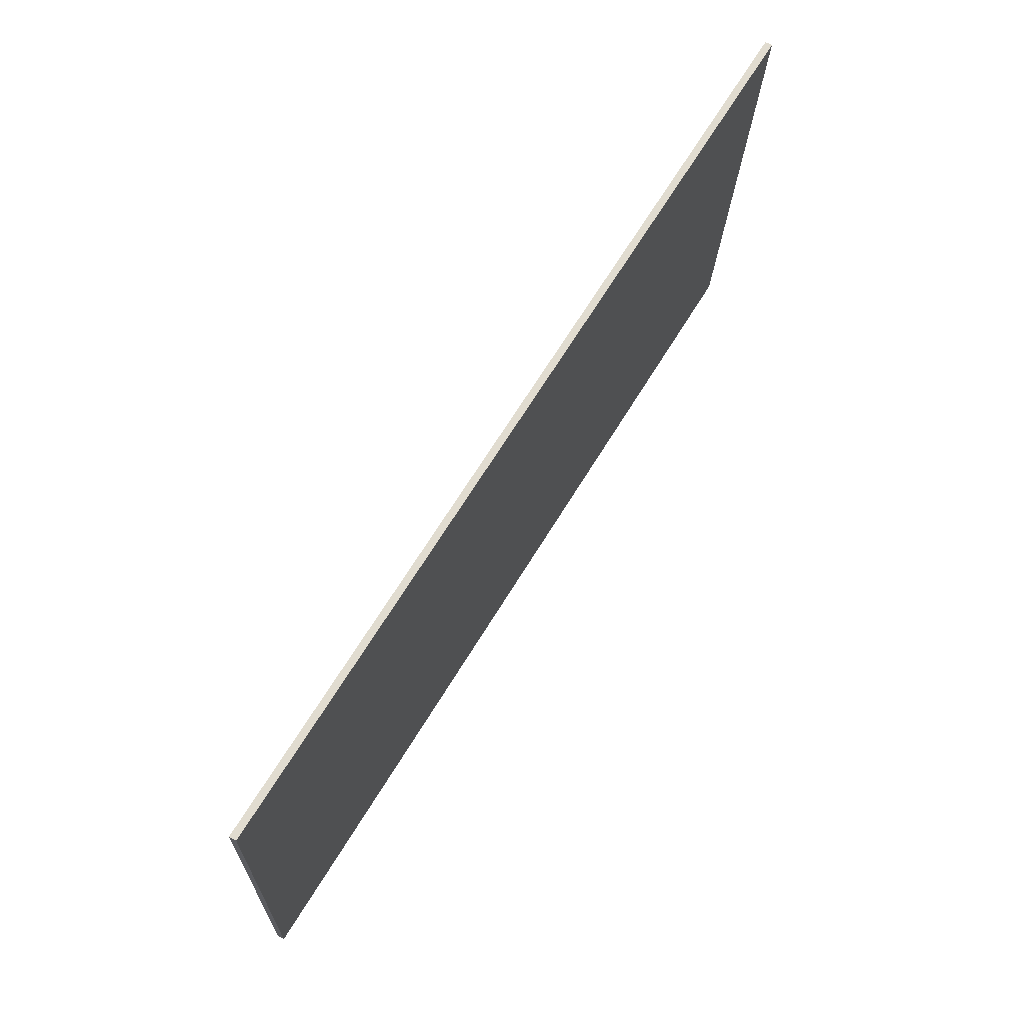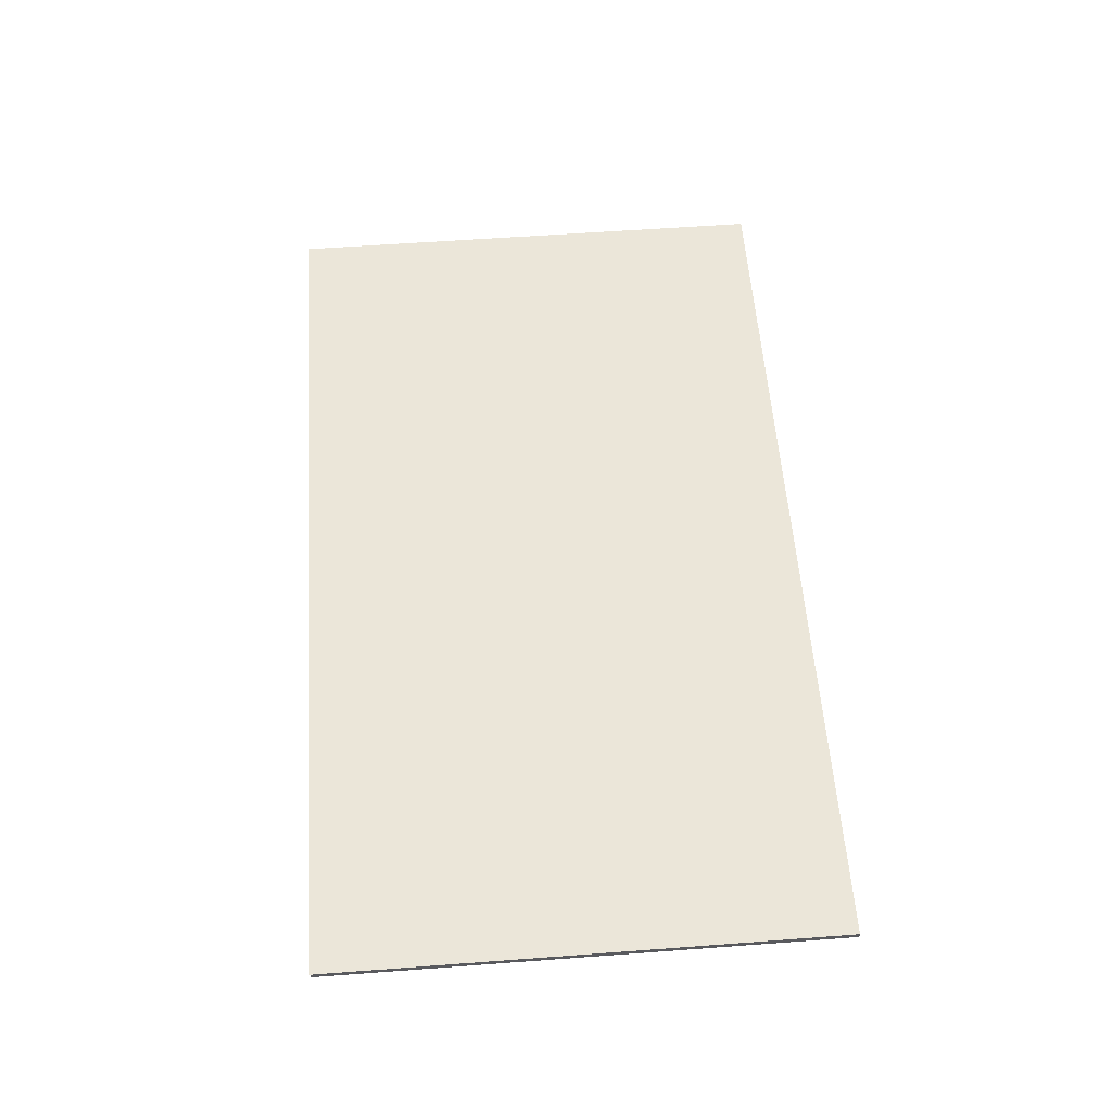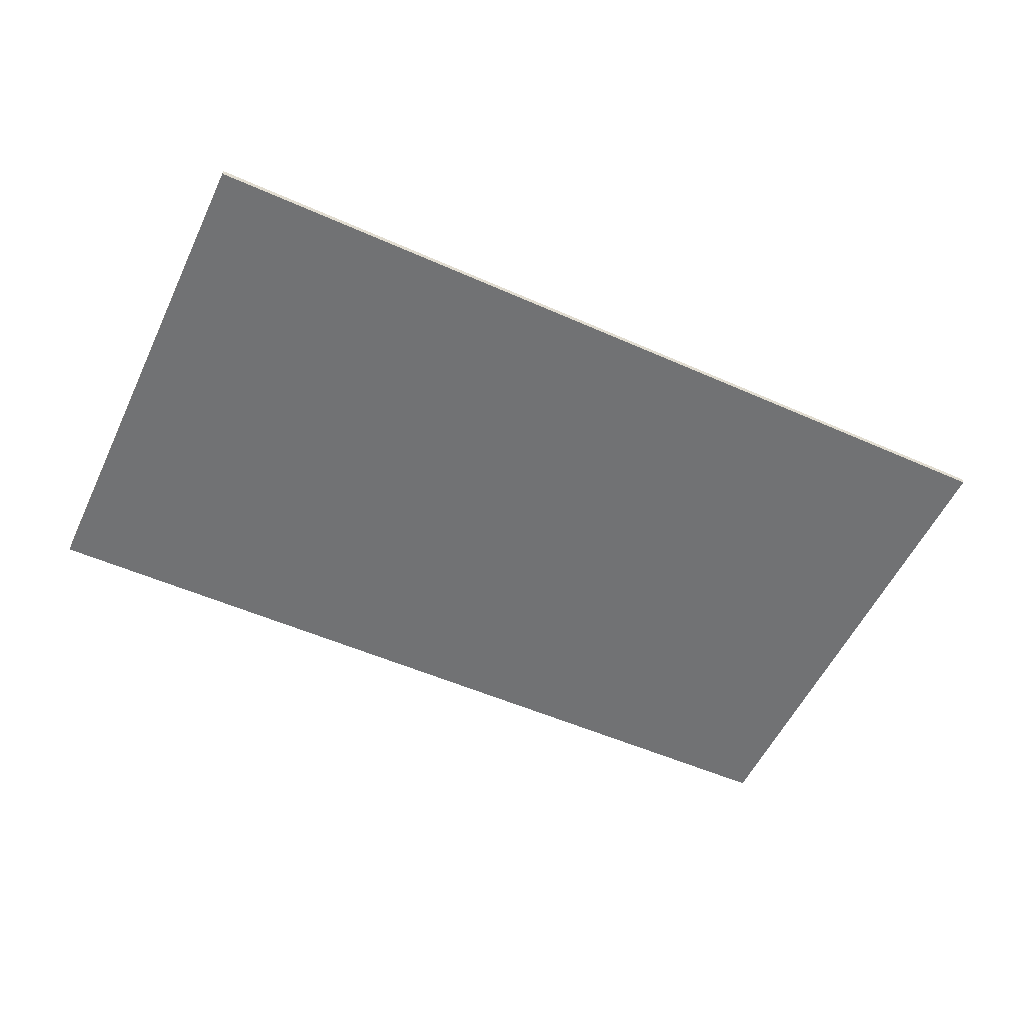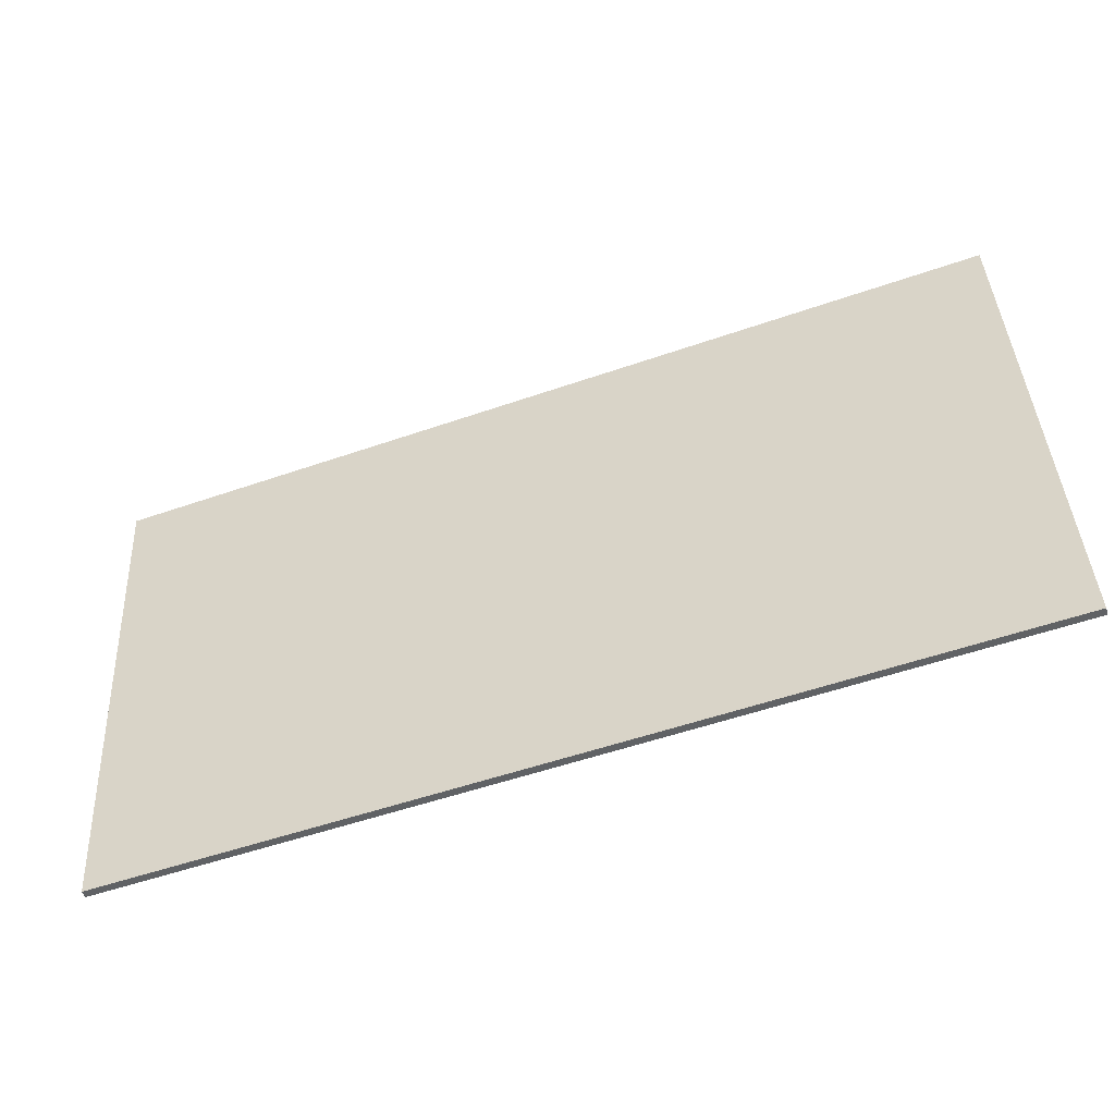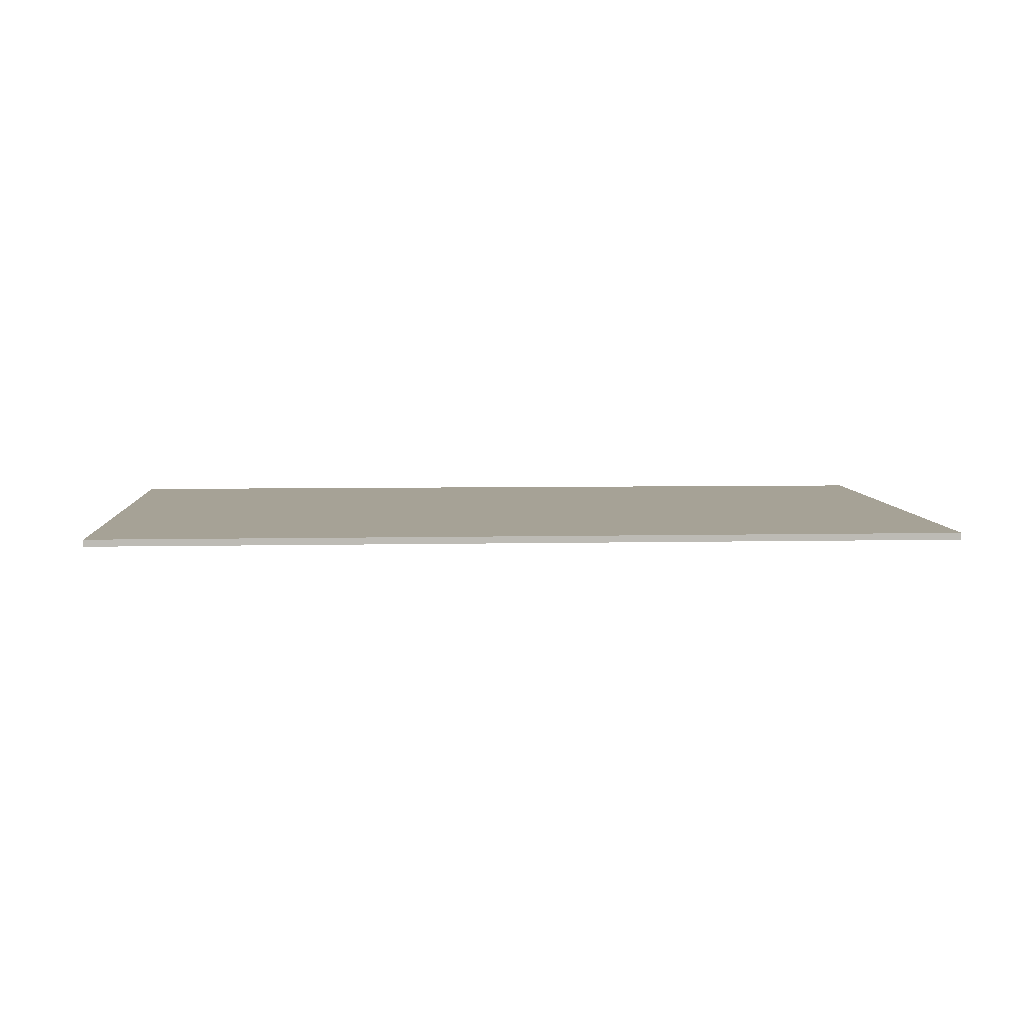
<metadata>
{"format":"obj","ext":"obj","renderer":"f3d","projection":"perspective","resolution":1024,"background":"white","views":[{"elev":72.4,"azim":-58.2,"up":"+Z"},{"elev":57.6,"azim":-91.4,"up":"+Y"},{"elev":-55.4,"azim":-22.1,"up":"+Y"},{"elev":-49.5,"azim":-160.7,"up":"+Z"},{"elev":6.3,"azim":-0.7,"up":"+Y"}]}
</metadata>
<code>
v -6.913e+05 0 1.187e+06
v -6.913e+05 0 1.187e+06
v -6.912e+05 0 1.187e+06
v -6.912e+05 0 1.187e+06
v -6.913e+05 0.4 1.187e+06
v -6.912e+05 0.4 1.187e+06
v -6.912e+05 0.4 1.187e+06
v -6.913e+05 0.4 1.187e+06
g CityEngineMaterial
f 3 1 2 4
f 5 6 7 8
f 1 3 6 5
f 3 4 7 6
f 4 2 8 7
f 2 1 5 8

</code>
